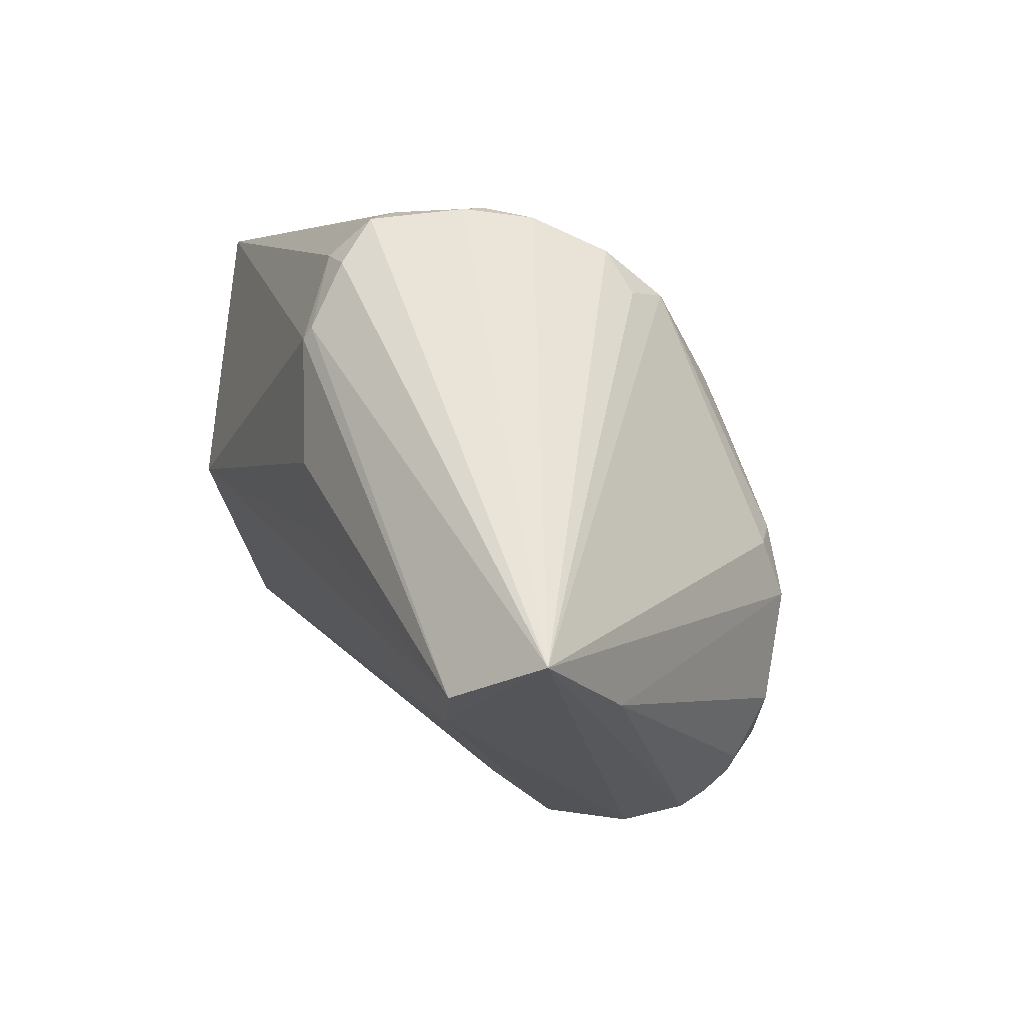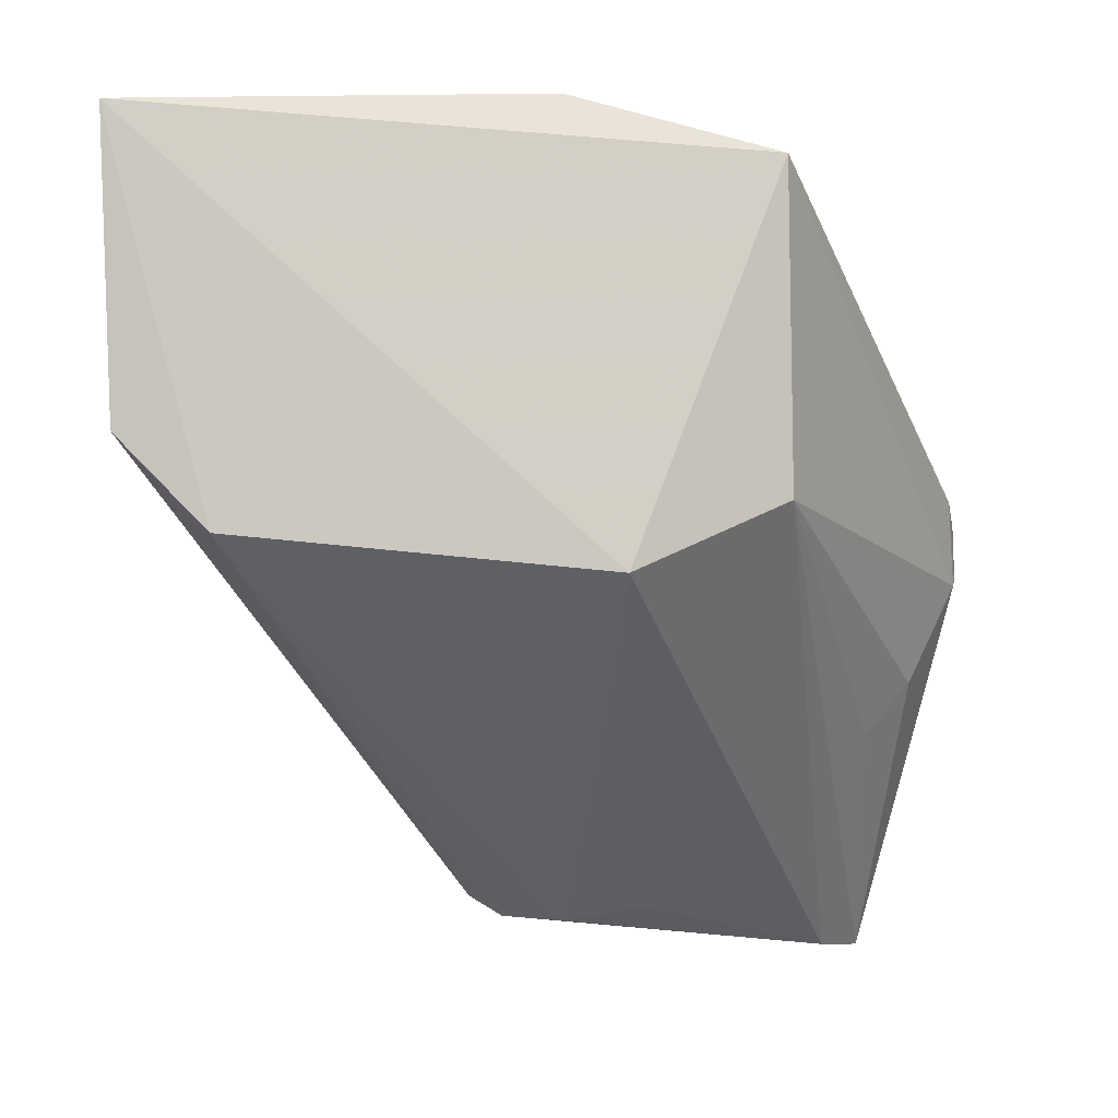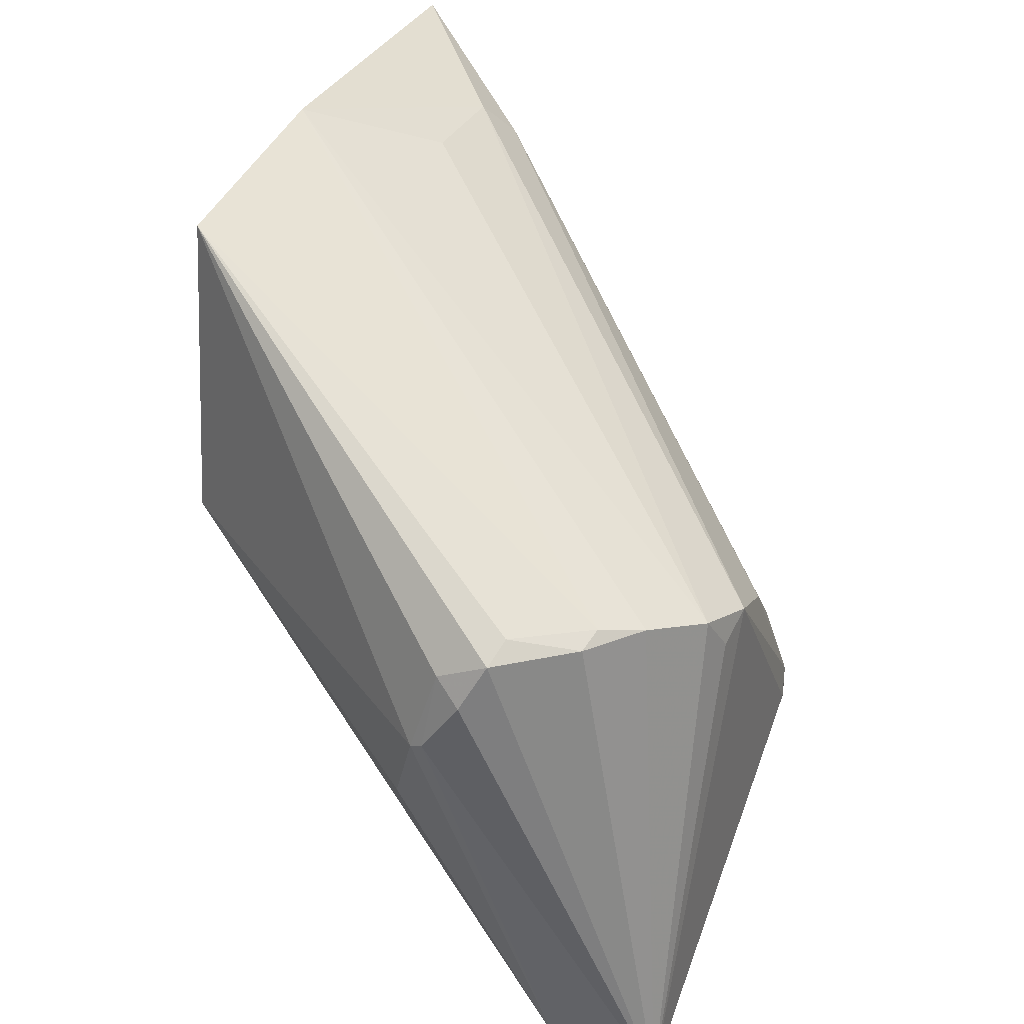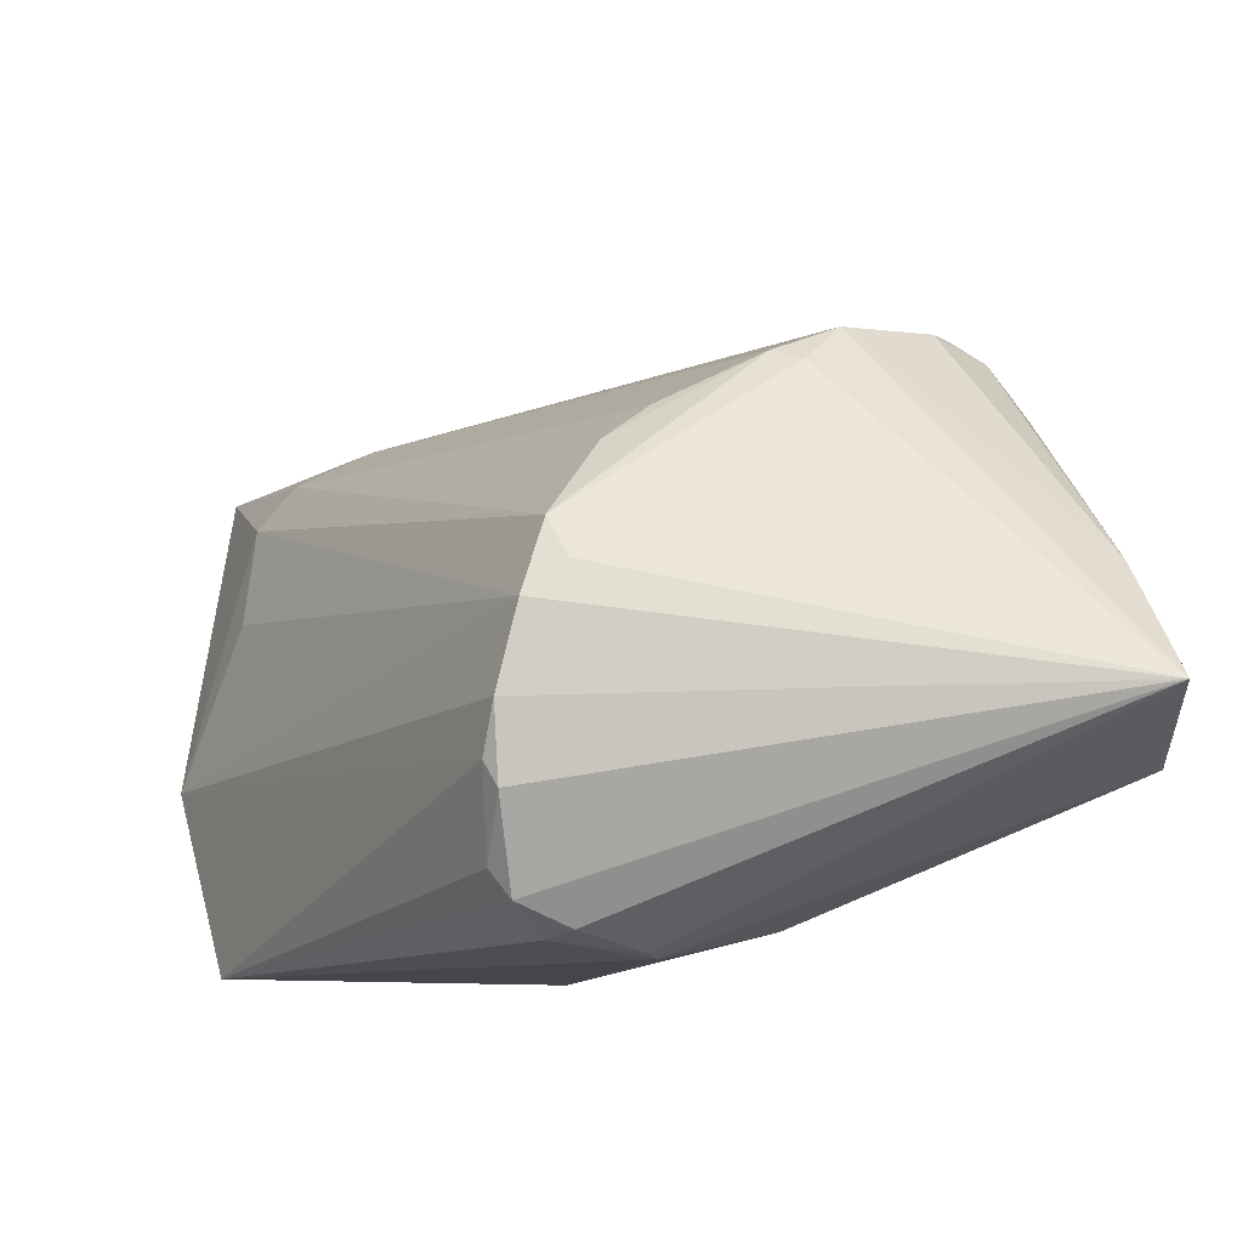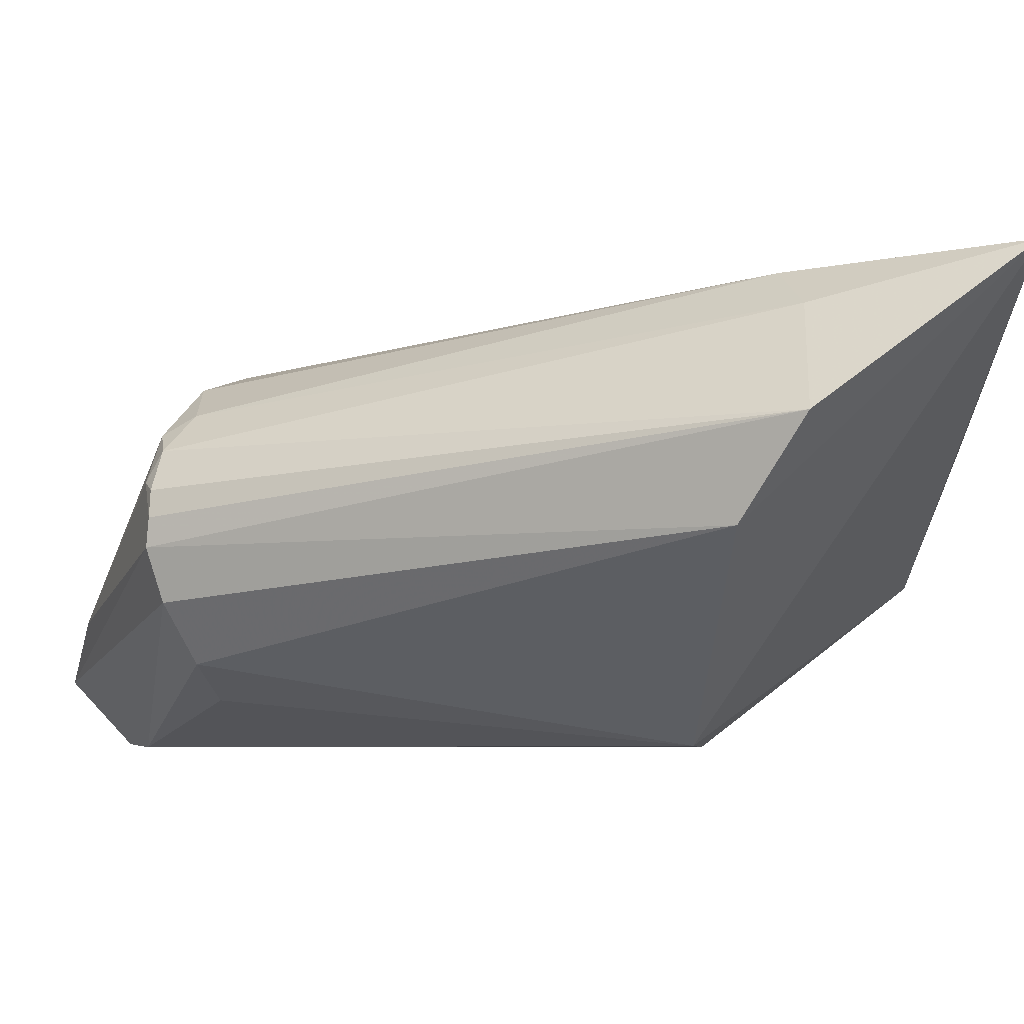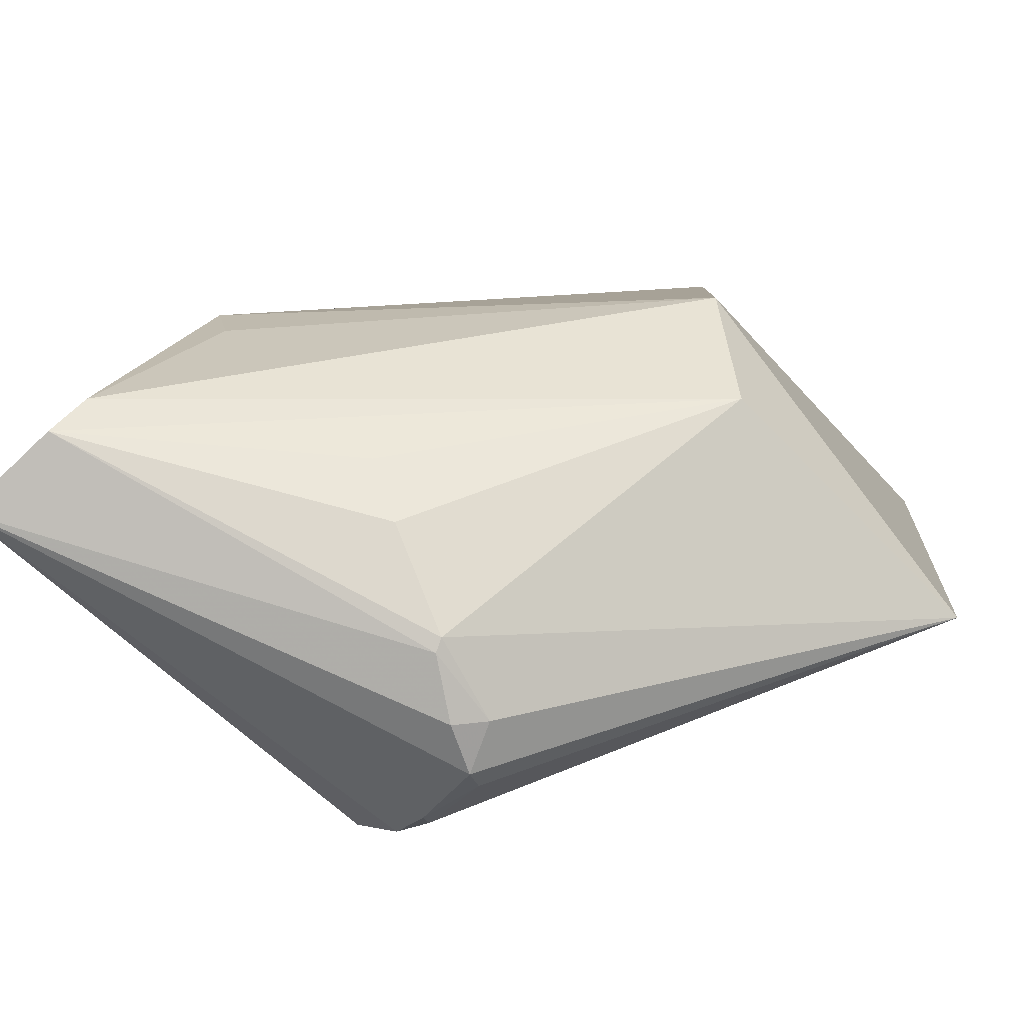
<metadata>
{"format":"obj","ext":"obj","renderer":"f3d","projection":"perspective","resolution":1024,"background":"white","views":[{"elev":-31.7,"azim":-142.4,"up":"+Y"},{"elev":1.1,"azim":87.8,"up":"+Y"},{"elev":29.3,"azim":-157.7,"up":"+Y"},{"elev":-41.8,"azim":-88.1,"up":"+Z"},{"elev":56.9,"azim":52.7,"up":"+Z"},{"elev":-77.5,"azim":47.4,"up":"+Z"}]}
</metadata>
<code>
v -0.006734 0.01409 0.09427
v -0.005723 0.0002667 0.09071
v -0.007433 0.01256 0.07219
v -0.02166 0.002032 0.06462
v -0.02747 -0.007548 0.08089
v -0.02172 -0.01556 0.06905
v -0.02735 0.00164 0.07063
v -0.005161 -0.000993 0.07748
v -0.006288 0.003495 0.0939
v -0.006905 0.001317 0.07205
v -0.02175 -0.01363 0.08248
v -0.007993 0.01452 0.07948
v -0.02458 0.002728 0.06719
v -0.02745 -0.0005373 0.07648
v -0.02705 -0.01607 0.06741
v -0.01838 -0.01408 0.07904
v -0.0244 -0.01107 0.08339
v -0.0188 -0.001825 0.0646
v -0.01158 0.01219 0.08832
v -0.02198 0.002715 0.06548
v -0.0259 0.002359 0.06831
v -0.02789 0.0009413 0.07313
v -0.01282 0.008114 0.09089
v -0.02434 0.002286 0.06639
v -0.01812 -0.01355 0.07607
v -0.02009 -0.01414 0.08127
v -0.02326 -0.01235 0.08331
v -0.02558 -0.01045 0.08248
v -0.01734 -0.005318 0.0665
v -0.01984 0.001271 0.06458
v -0.02074 0.0003565 0.06427
v -0.01182 0.01228 0.0837
v -0.01242 0.01083 0.08965
v -0.02781 -0.005444 0.0796
v -0.02771 0.0002761 0.07167
v -0.01048 0.007099 0.09238
v -0.02245 -0.01299 0.08305
v -0.02623 -0.01505 0.07243
v -0.02395 -0.01219 0.08282
v -0.02532 -0.009055 0.08287
v -0.02306 -0.01578 0.06755
v -0.01929 -0.001625 0.06446
v -0.01149 0.01065 0.09089
v -0.02739 -0.002008 0.07792
v -0.02792 -0.006412 0.07909
v -0.01655 -0.007131 0.0682
f 8 1 2
f 8 3 1
f 9 2 1
f 10 8 6
f 10 3 8
f 11 2 9
f 12 1 3
f 13 12 3
f 16 8 2
f 18 3 10
f 19 1 12
f 20 13 3
f 20 3 4
f 21 7 12
f 21 12 13
f 21 15 7
f 22 19 7
f 24 4 15
f 24 20 4
f 24 13 20
f 24 21 13
f 24 15 21
f 25 16 6
f 25 6 8
f 25 8 16
f 26 16 2
f 26 2 11
f 26 11 15
f 26 15 6
f 26 6 16
f 27 9 17
f 29 18 10
f 30 4 3
f 30 3 18
f 31 15 4
f 31 4 30
f 32 19 12
f 32 12 7
f 32 7 19
f 33 1 19
f 33 22 14
f 33 19 22
f 34 14 22
f 34 5 23
f 34 23 33
f 35 22 7
f 35 7 15
f 35 15 22
f 36 17 9
f 36 9 1
f 36 1 23
f 37 11 9
f 37 9 27
f 38 28 5
f 38 5 15
f 38 15 11
f 38 11 37
f 39 27 17
f 39 17 28
f 39 28 38
f 39 38 37
f 39 37 27
f 40 23 5
f 40 5 28
f 40 28 17
f 40 36 23
f 40 17 36
f 41 10 6
f 41 6 15
f 41 18 29
f 42 15 31
f 42 41 15
f 42 18 41
f 42 31 30
f 42 30 18
f 43 33 23
f 43 23 1
f 43 1 33
f 44 34 33
f 44 33 14
f 44 14 34
f 45 34 22
f 45 22 15
f 45 15 5
f 45 5 34
f 46 41 29
f 46 29 10
f 46 10 41

</code>
